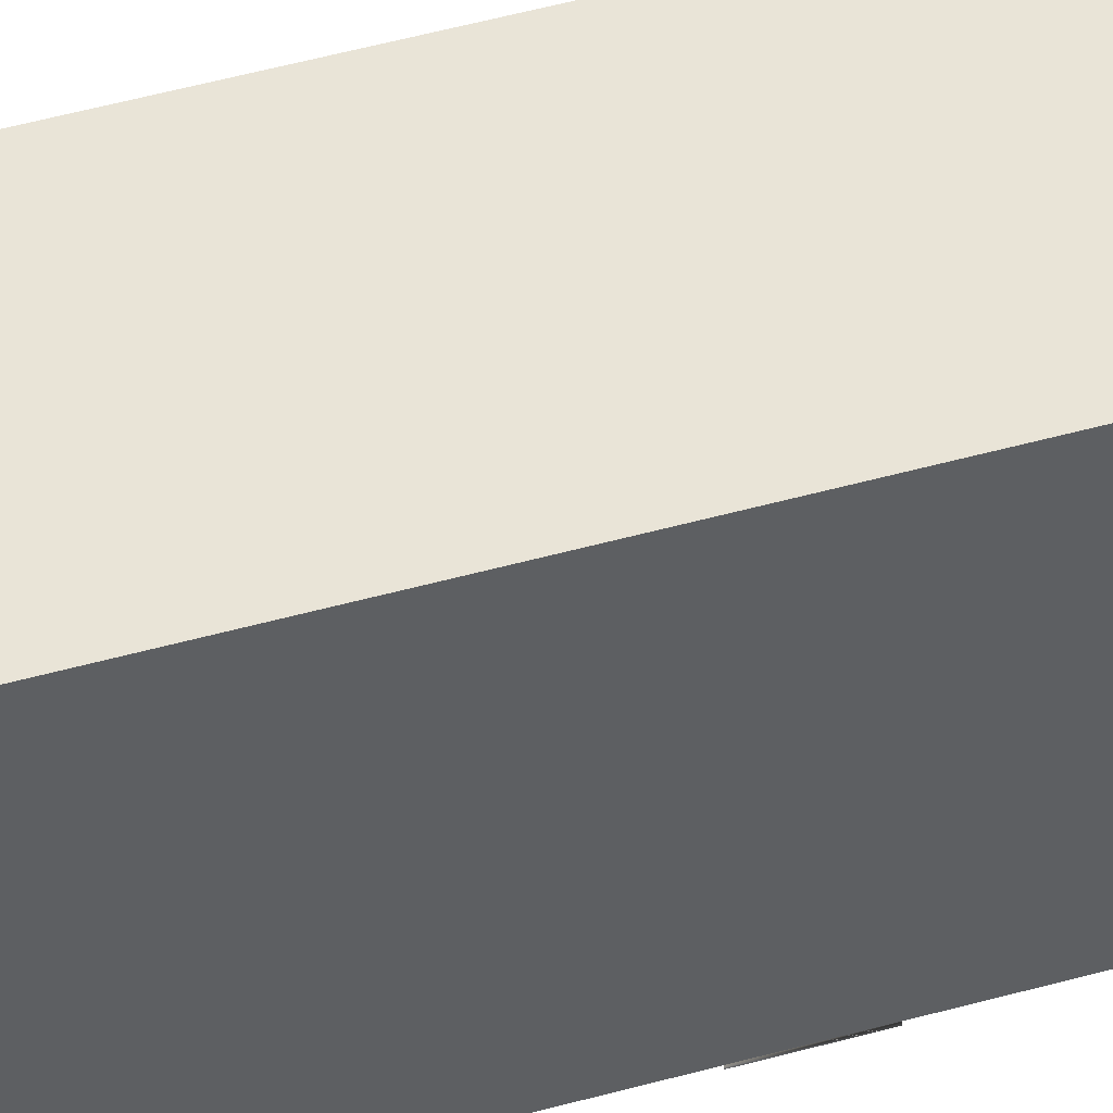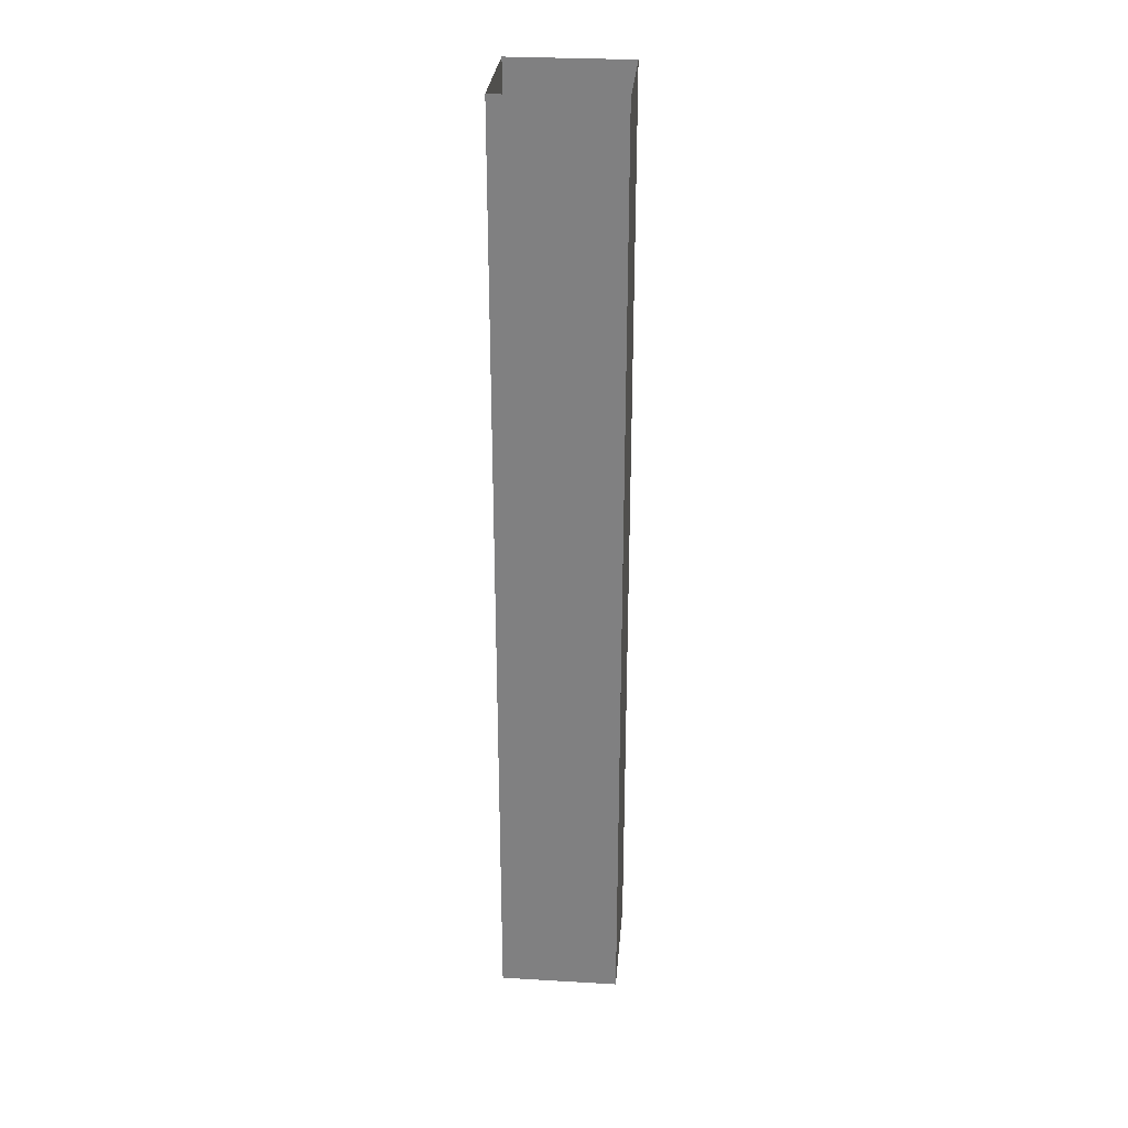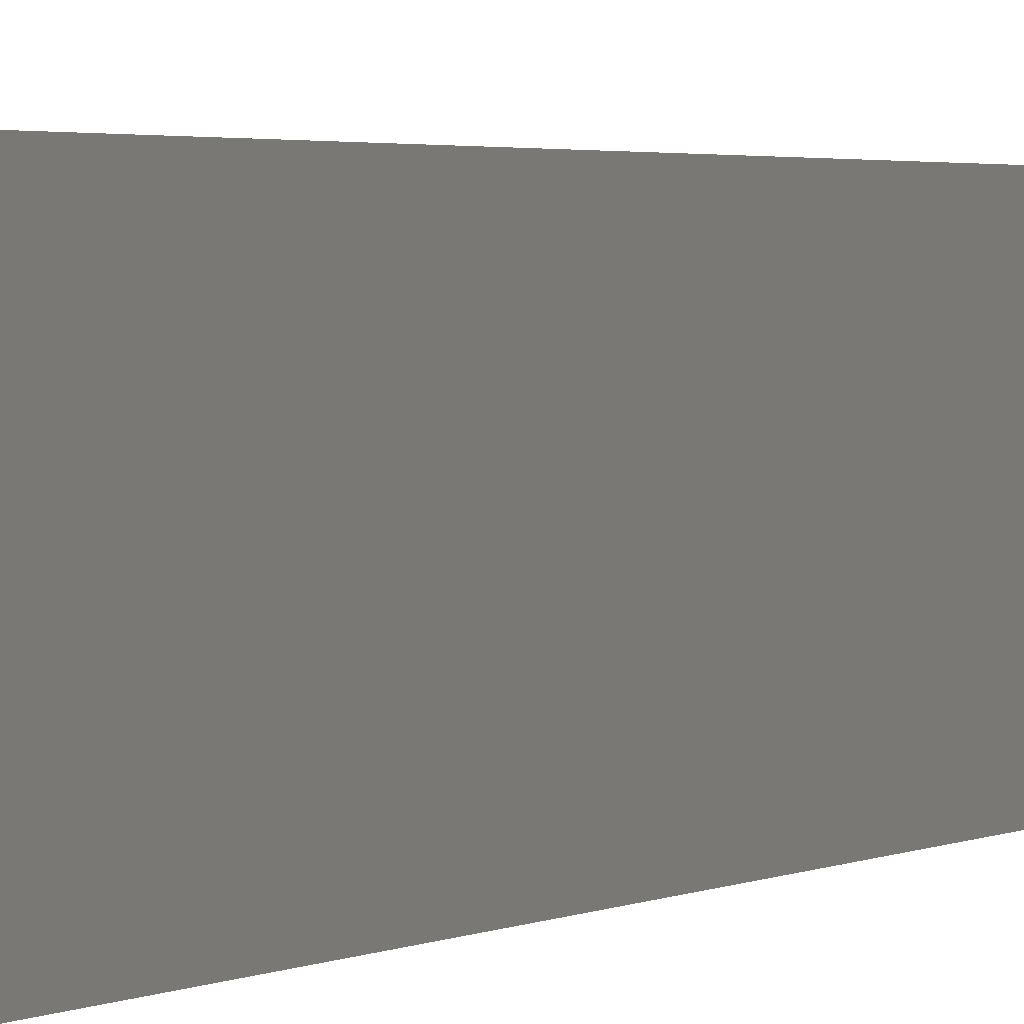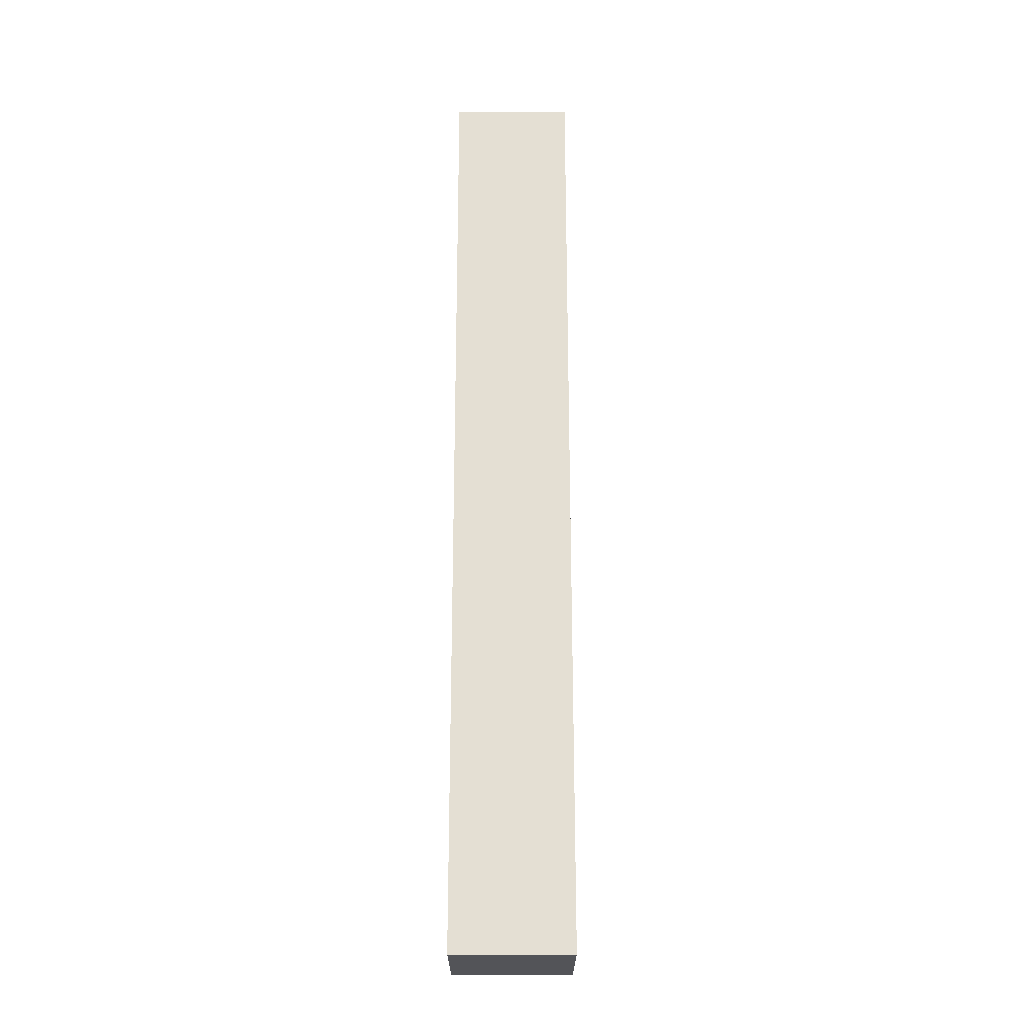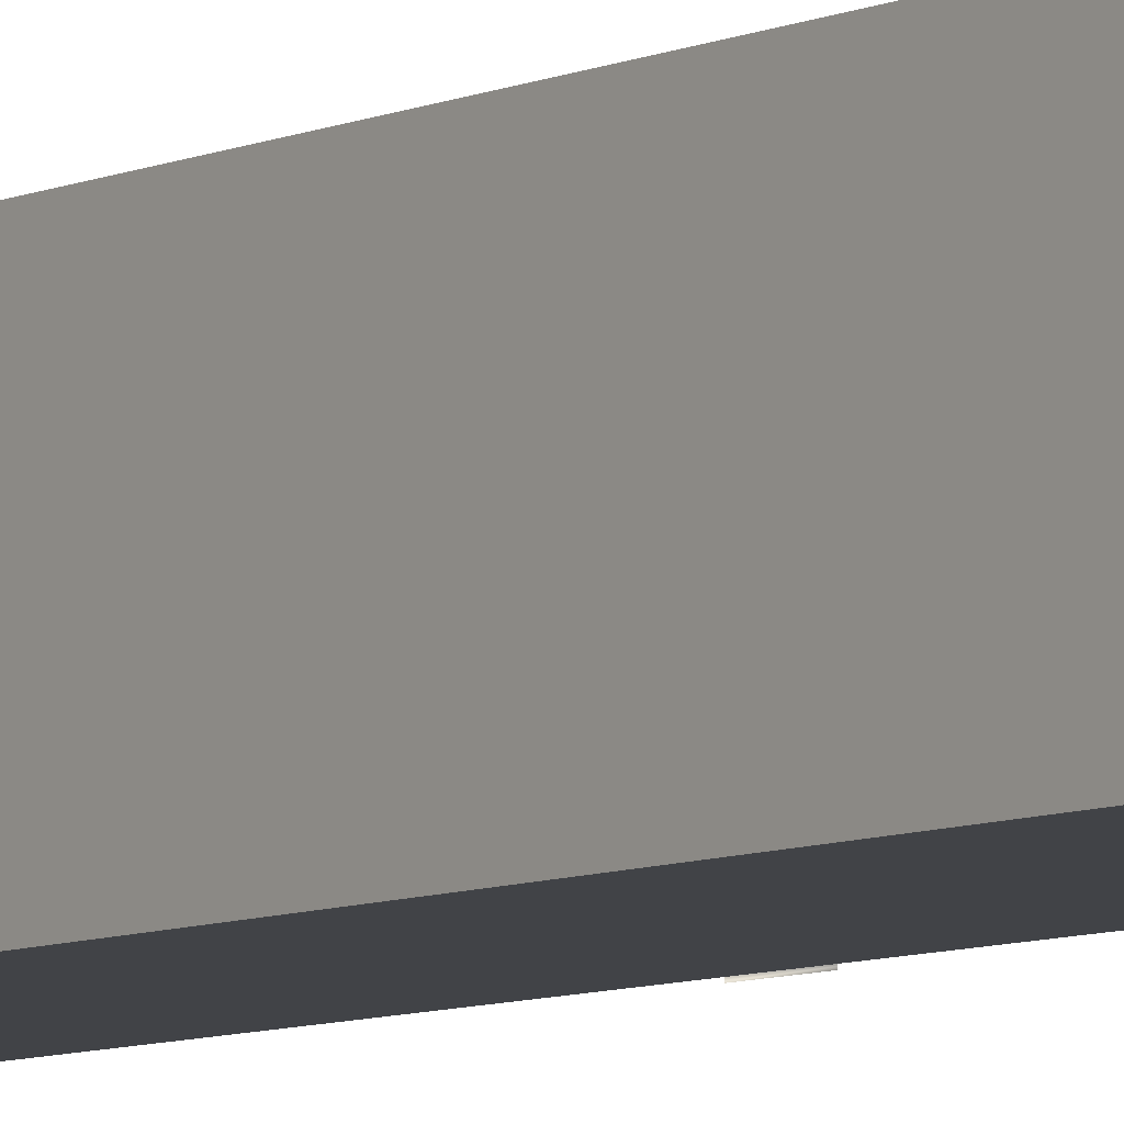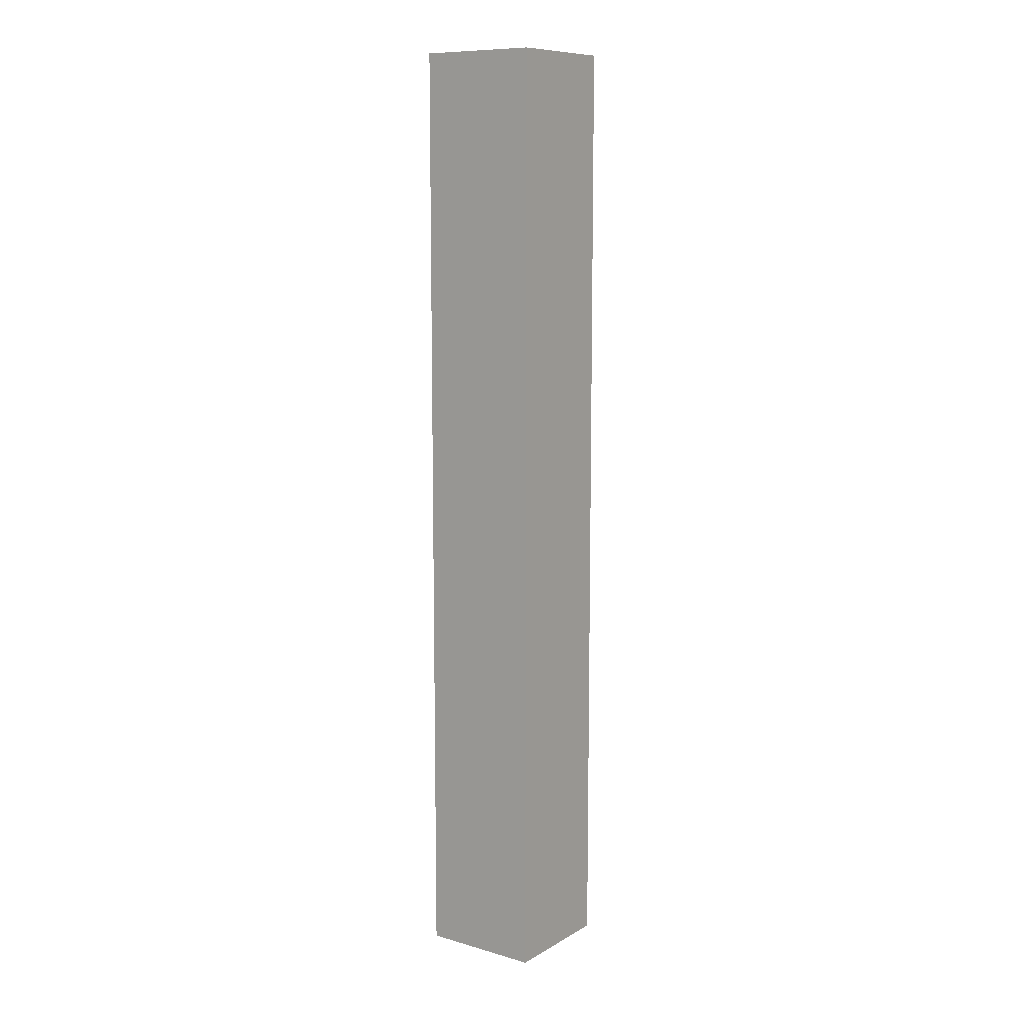
<metadata>
{"format":"obj","ext":"obj","renderer":"f3d","projection":"perspective","resolution":1024,"background":"white","views":[{"elev":43.4,"azim":71.1,"up":"+Z"},{"elev":29.1,"azim":-175.1,"up":"+Y"},{"elev":1.3,"azim":-162.1,"up":"+Z"},{"elev":-23.5,"azim":-180.0,"up":"+Y"},{"elev":-7.0,"azim":-36.2,"up":"+Z"},{"elev":10.1,"azim":-54.3,"up":"+Y"}]}
</metadata>
<code>
o model.002_model.086
v 0.7844 0.3049 0.4795
v 0.6957 -0.3936 0.4795
v 0.7844 -0.3936 0.4795
v 0.6957 0.3049 0.4795
v 0.7844 -0.3936 0.3908
v 0.7844 0.3049 0.4795
v 0.7844 -0.3936 0.4795
v 0.7844 0.3049 0.3908
v 0.7844 -0.0388 0.3908
v 0.7844 -0.01663 0.3908
v 0.6957 0.3049 0.3908
v 0.6957 -0.3936 0.4795
v 0.6957 0.3049 0.4795
v 0.6957 -0.3936 0.3908
v 0.6957 -0.01663 0.3908
v 0.6957 -0.0388 0.3908
v 0.7844 -0.01665 0.39
v 0.7844 -0.0388 0.39
v 0.6957 0.3049 0.4795
v 0.7844 0.3049 0.4795
v 0.6957 -0.3936 0.4795
v 0.7844 -0.3936 0.4795
v 0.7844 -0.01663 0.3908
v 0.7844 -0.0388 0.3908
v 0.7844 0.3049 0.3908
v 0.7844 -0.3936 0.3908
v 0.7844 0.3049 0.4795
v 0.7844 -0.3936 0.4795
v 0.6957 -0.0388 0.3908
v 0.6957 -0.01663 0.3908
v 0.6957 -0.3936 0.3908
v 0.6957 0.3049 0.3908
v 0.6957 -0.3936 0.4795
v 0.6957 0.3049 0.4795
v 0.7844 -0.01663 0.39
v 0.7844 -0.01665 0.39
v 0.7844 -0.3936 0.3908
v 0.6957 -0.3936 0.4795
v 0.6957 -0.3936 0.3908
v 0.7844 -0.3936 0.4795
v 0.7844 -0.3936 0.4795
v 0.7844 -0.3936 0.3908
v 0.6957 -0.3936 0.4795
v 0.6957 -0.3936 0.3908
v 0.7844 -0.0388 0.3908
v 0.6957 -0.3936 0.3908
v 0.7844 -0.3936 0.3908
v 0.6957 -0.0388 0.3908
v 0.7844 -0.01663 0.3908
v 0.6957 -0.01663 0.3908
v 0.6957 -0.01663 0.3908
v 0.7844 -0.01663 0.3908
v 0.6957 -0.0388 0.3908
v 0.7844 -0.0388 0.3908
v 0.6957 -0.3936 0.3908
v 0.7844 -0.3936 0.3908
v 0.7844 0.3049 0.3908
v 0.6957 0.3049 0.3908
v 0.6957 0.3049 0.3908
v 0.7844 0.3049 0.3908
v 0.7844 -0.01663 0.39
v 0.7844 -0.0388 0.39
f 1 2 3
f 2 1 4
f 5 6 7
f 6 5 8
f 8 5 9
f 8 9 10
f 11 12 13
f 12 11 14
f 14 11 15
f 14 15 16
f 17 9 18
f 19 20 21
f 22 21 20
f 23 24 25
f 24 26 25
f 25 26 27
f 28 27 26
f 29 30 31
f 30 32 31
f 31 32 33
f 34 33 32
f 35 36 23
f 37 38 39
f 38 37 40
f 41 42 43
f 44 43 42
f 45 46 47
f 46 45 48
f 48 45 49
f 48 49 50
f 51 52 53
f 52 54 53
f 53 54 55
f 56 55 54
f 57 50 49
f 50 57 58
f 59 60 51
f 52 51 60
f 10 17 61
f 24 36 62
f 17 10 9
f 24 23 36

</code>
